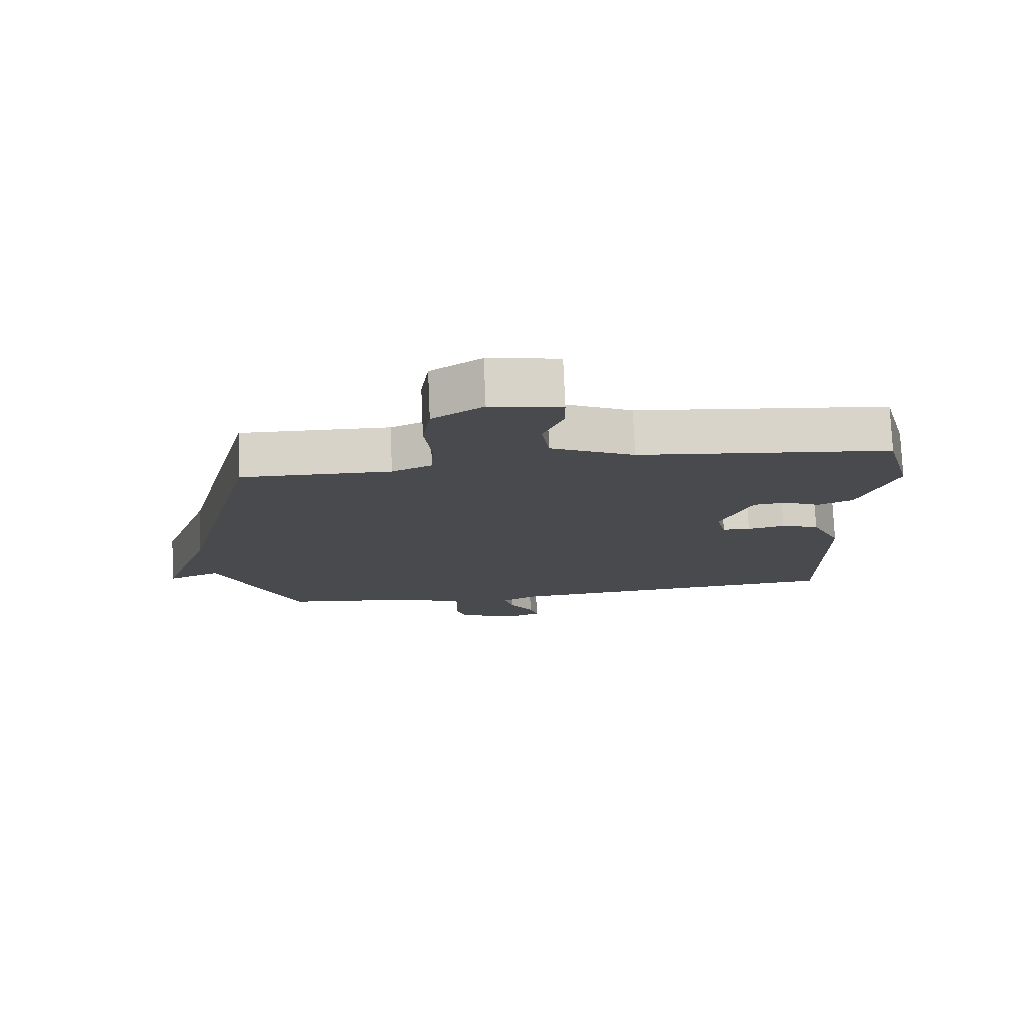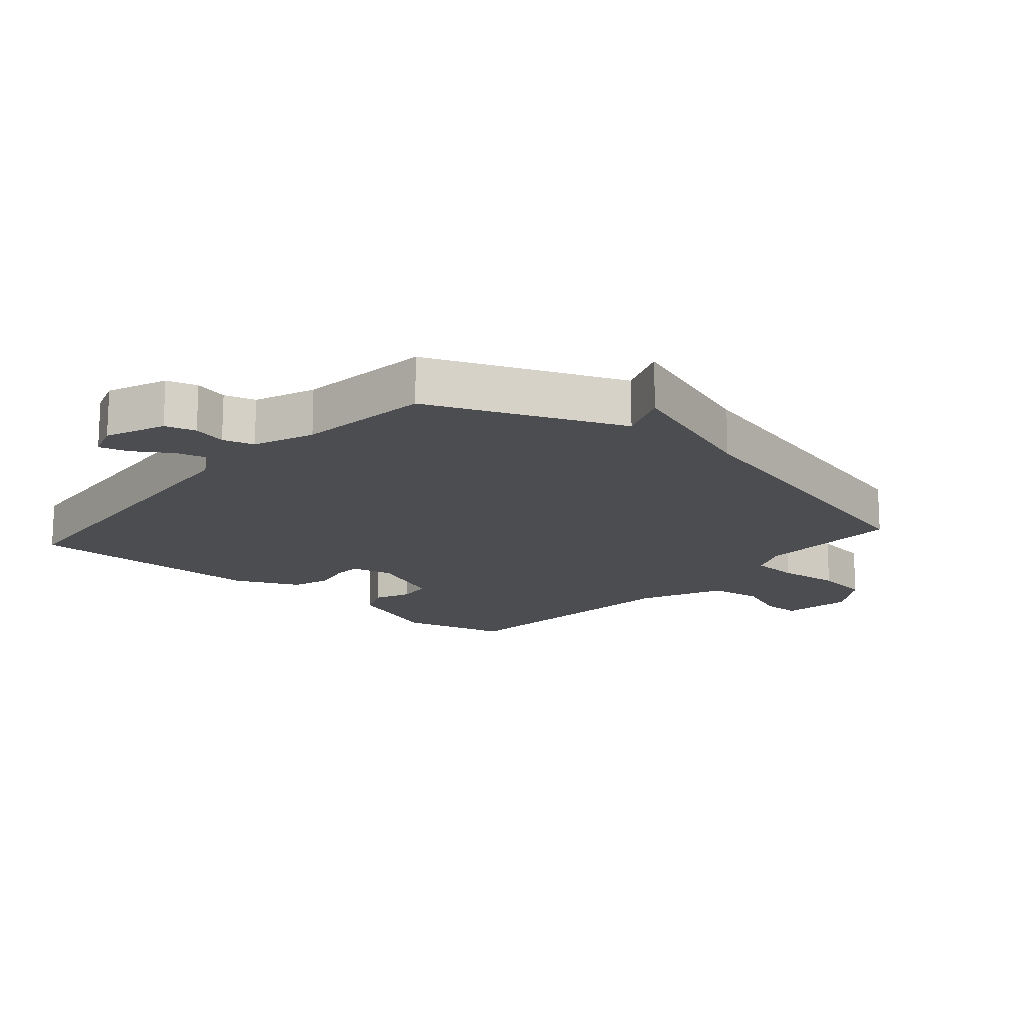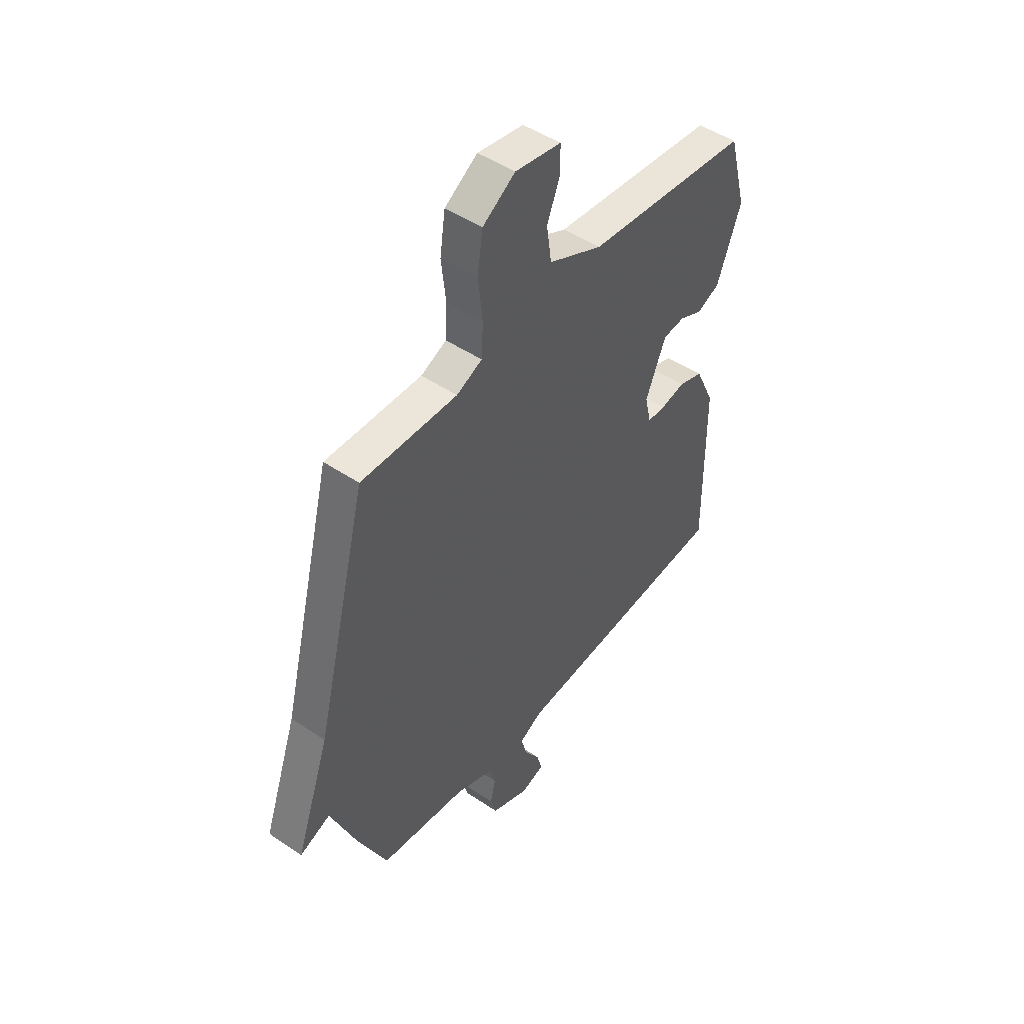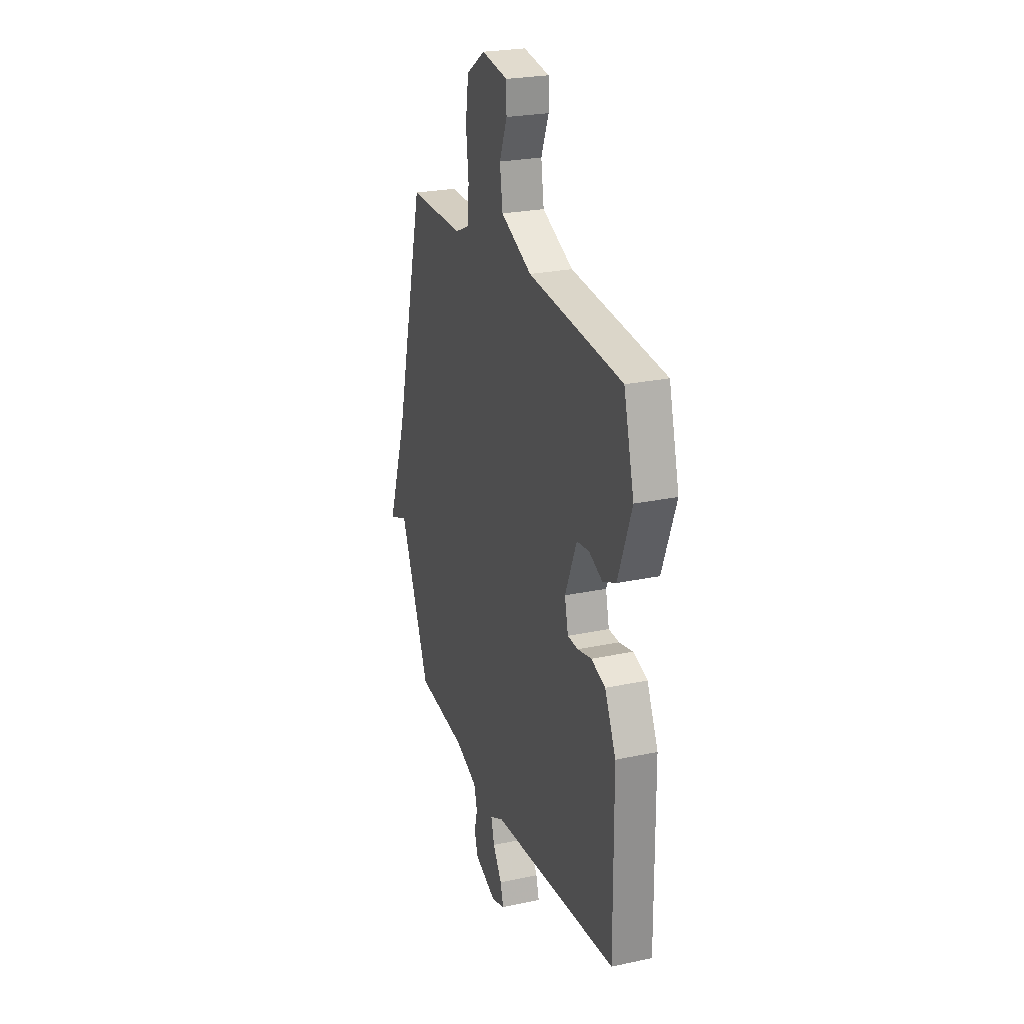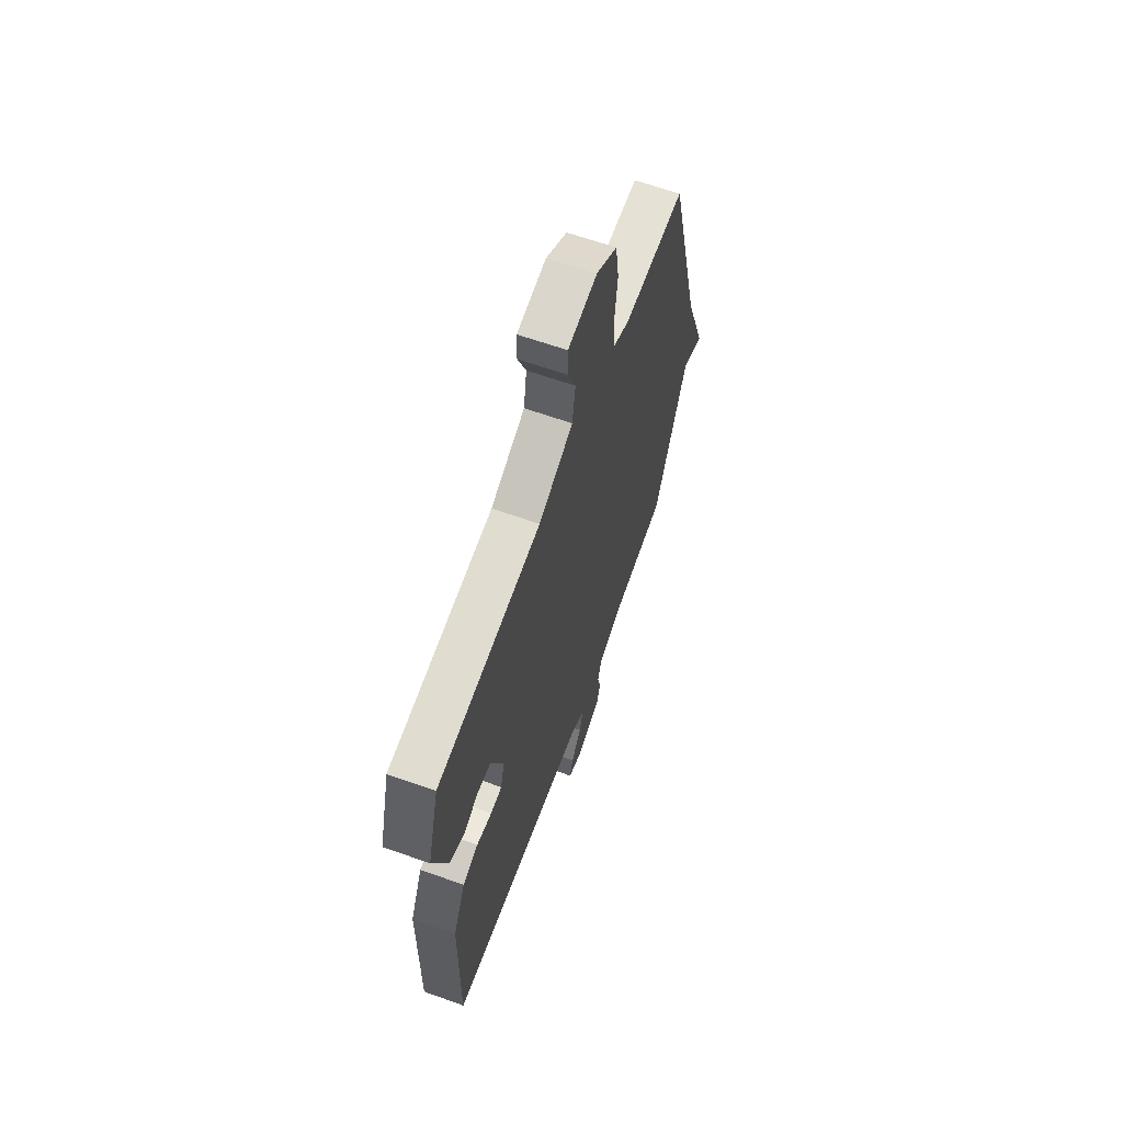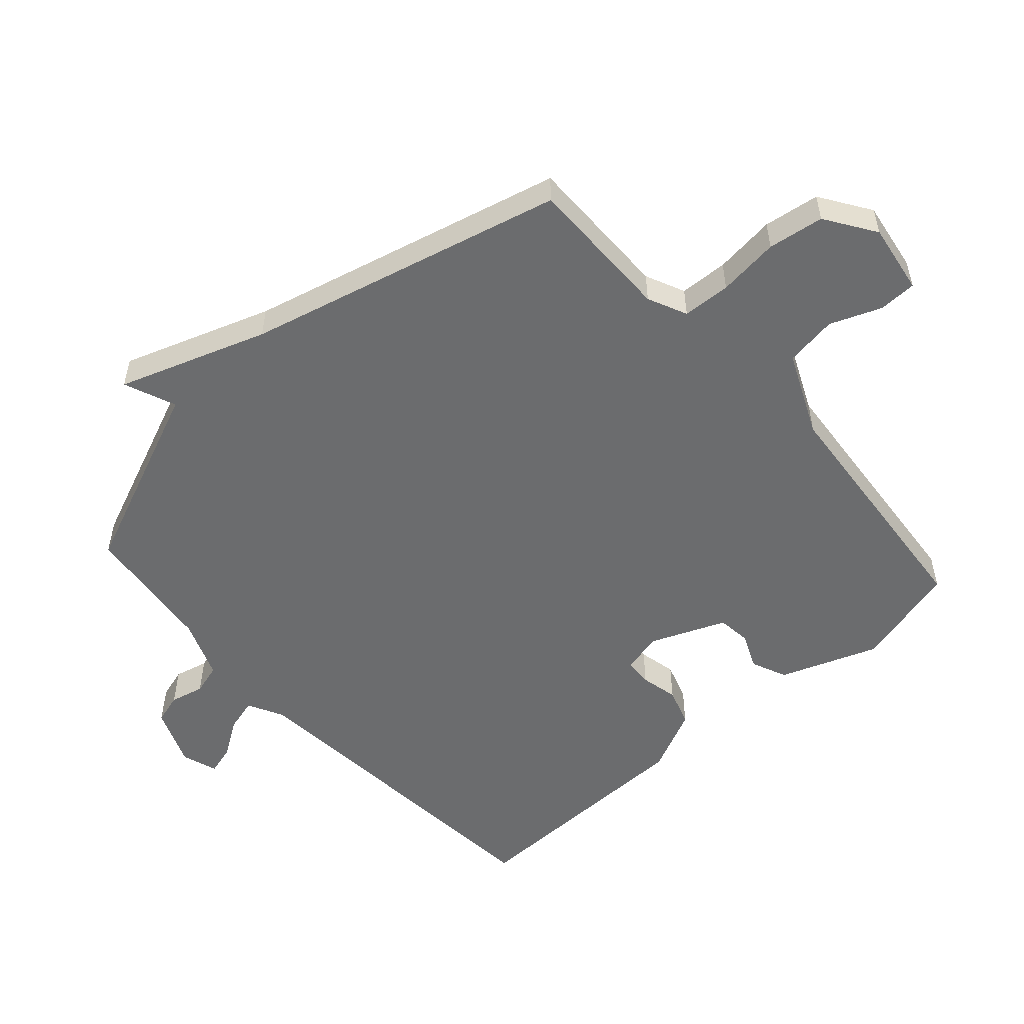
<metadata>
{"format":"obj","ext":"obj","renderer":"f3d","projection":"perspective","resolution":1024,"background":"white","views":[{"elev":76.8,"azim":-2.4,"up":"+Z"},{"elev":-16.1,"azim":-131.0,"up":"+Y"},{"elev":47.9,"azim":-52.8,"up":"+Z"},{"elev":24.6,"azim":70.7,"up":"+Z"},{"elev":63.8,"azim":109.8,"up":"+Z"},{"elev":-53.6,"azim":-48.0,"up":"+Y"}]}
</metadata>
<code>
v -0.5 0.07 0.5
v -0.267 0.07 0.497
v -0.205 0.07 0.525
v -0.201 0.07 0.601
v -0.212 0.07 0.698
v -0.199 0.07 0.786
v -0.12 0.07 0.838
v -0.009 0.07 0.82
v -0.008 0.07 0.76
v -0.04 0.07 0.68
v -0.028 0.07 0.598
v 0.103 0.07 0.538
v 0.5 0.07 0.5
v 0.544 0.07 0.333
v 0.486 0.07 0.179
v 0.43 0.07 0.155
v 0.374 0.07 0.18
v 0.321 0.07 0.174
v 0.272 0.07 0.057
v 0.287 0.07 -0.008
v 0.331 0.07 -0.01
v 0.39 0.07 0.003
v 0.45 0.07 -0.017
v 0.497 0.07 -0.118
v 0.5 0.07 -0.5
v -0.041 0.07 -0.546
v -0.097 0.07 -0.575
v -0.083 0.07 -0.627
v -0.045 0.07 -0.685
v -0.032 0.07 -0.731
v -0.088 0.07 -0.75
v -0.181 0.07 -0.712
v -0.195 0.07 -0.664
v -0.182 0.07 -0.611
v -0.196 0.07 -0.562
v -0.29 0.07 -0.525
v -0.5 0.07 -0.5
v -0.626 0.07 -0.199
v -0.708 0.07 -0.232
v -0.626 0.07 0.001
v -0.5 0 0.5
v -0.267 0 0.497
v -0.205 0 0.525
v -0.201 0 0.601
v -0.212 0 0.698
v -0.199 0 0.786
v -0.12 0 0.838
v -0.009 0 0.82
v -0.008 0 0.76
v -0.04 0 0.68
v -0.028 0 0.598
v 0.103 0 0.538
v 0.5 0 0.5
v 0.544 0 0.333
v 0.486 0 0.179
v 0.43 0 0.155
v 0.374 0 0.18
v 0.321 0 0.174
v 0.272 0 0.057
v 0.287 0 -0.008
v 0.331 0 -0.01
v 0.39 0 0.003
v 0.45 0 -0.017
v 0.497 0 -0.118
v 0.5 0 -0.5
v -0.041 0 -0.546
v -0.097 0 -0.575
v -0.083 0 -0.627
v -0.045 0 -0.685
v -0.032 0 -0.731
v -0.088 0 -0.75
v -0.181 0 -0.712
v -0.195 0 -0.664
v -0.182 0 -0.611
v -0.196 0 -0.562
v -0.29 0 -0.525
v -0.5 0 -0.5
v -0.626 0 -0.199
v -0.708 0 -0.232
v -0.626 0 0.001
f 38 39 40
f 40 1 2
f 38 40 2
f 37 38 2
f 36 37 2
f 35 36 2 3
f 34 35 3 4
f 32 33 34
f 31 32 34
f 30 31 34
f 29 30 34
f 28 29 34
f 27 28 34
f 26 27 34 4
f 24 25 26
f 23 24 26
f 22 23 26
f 21 22 26
f 20 21 26
f 4 5 6
f 26 4 6
f 20 26 6
f 19 20 6
f 18 19 6
f 15 16 17
f 14 15 17
f 13 14 17
f 12 13 17
f 11 12 17 18
f 8 9 10
f 7 8 10
f 6 7 10
f 6 10 11
f 6 11 18
f 80 79 78
f 42 41 80
f 42 80 78
f 42 78 77
f 42 77 76
f 43 42 76 75
f 44 43 75 74
f 74 73 72
f 74 72 71
f 74 71 70
f 74 70 69
f 74 69 68
f 74 68 67
f 44 74 67 66
f 66 65 64
f 66 64 63
f 66 63 62
f 66 62 61
f 66 61 60
f 46 45 44
f 46 44 66
f 46 66 60
f 46 60 59
f 46 59 58
f 57 56 55
f 57 55 54
f 57 54 53
f 57 53 52
f 58 57 52 51
f 50 49 48
f 50 48 47
f 50 47 46
f 51 50 46
f 58 51 46
f 1 41 42 2
f 2 42 43 3
f 3 43 44 4
f 4 44 45 5
f 5 45 46 6
f 6 46 47 7
f 7 47 48 8
f 8 48 49 9
f 9 49 50 10
f 10 50 51 11
f 11 51 52 12
f 12 52 53 13
f 13 53 54 14
f 14 54 55 15
f 15 55 56 16
f 16 56 57 17
f 17 57 58 18
f 18 58 59 19
f 19 59 60 20
f 20 60 61 21
f 21 61 62 22
f 22 62 63 23
f 23 63 64 24
f 24 64 65 25
f 25 65 66 26
f 26 66 67 27
f 27 67 68 28
f 28 68 69 29
f 29 69 70 30
f 30 70 71 31
f 31 71 72 32
f 32 72 73 33
f 33 73 74 34
f 34 74 75 35
f 35 75 76 36
f 36 76 77 37
f 37 77 78 38
f 38 78 79 39
f 39 79 80 40
f 40 80 41 1

</code>
